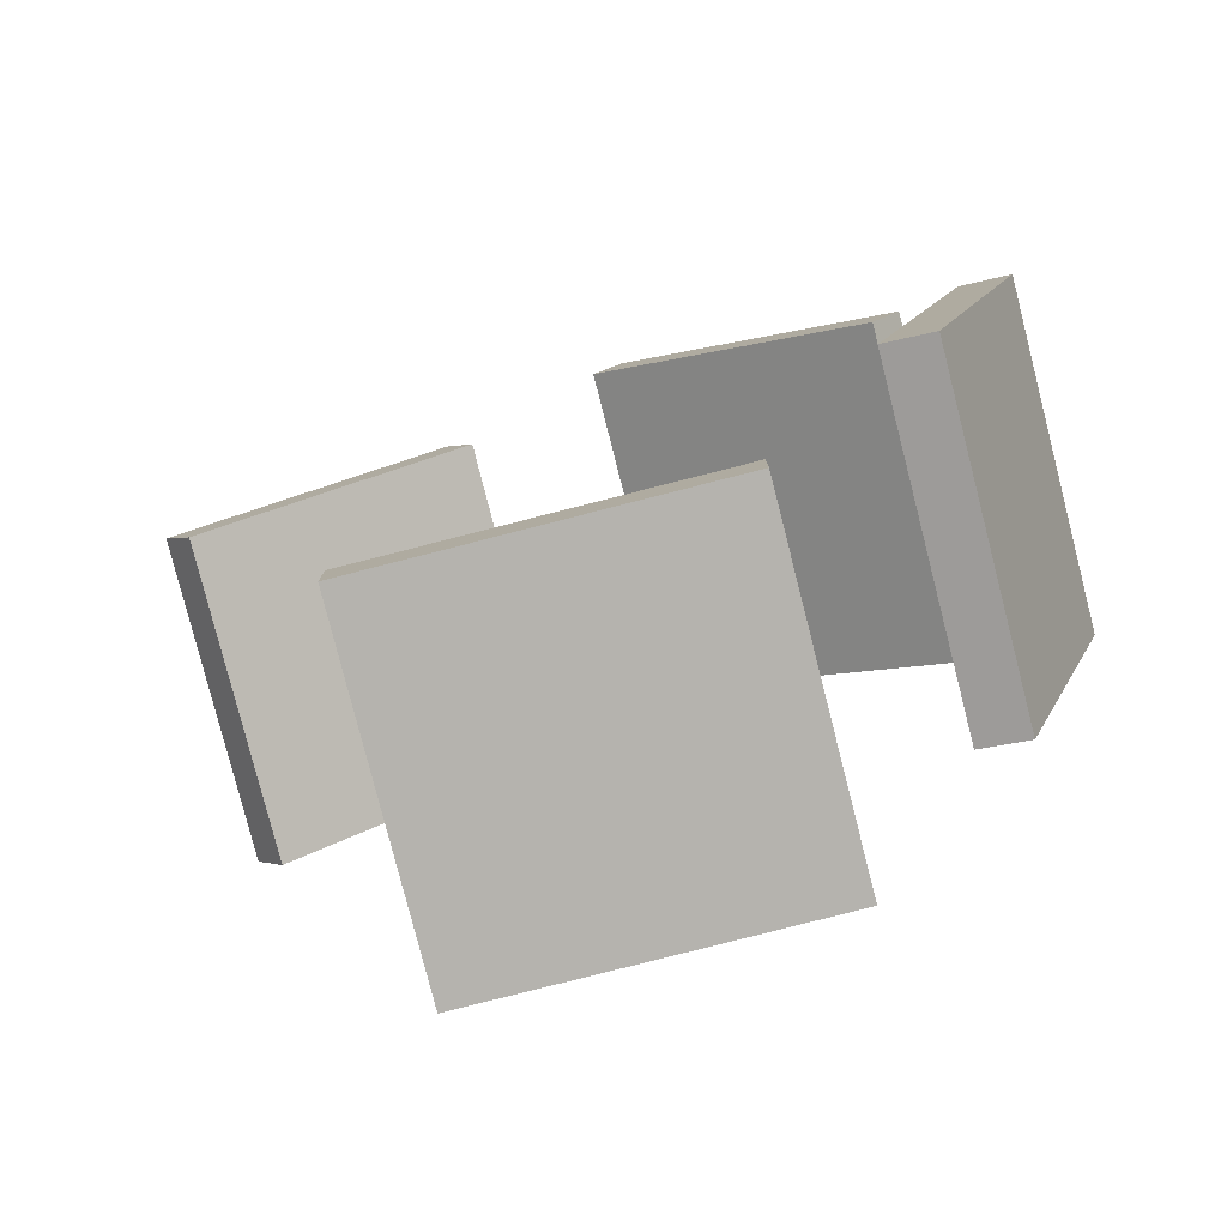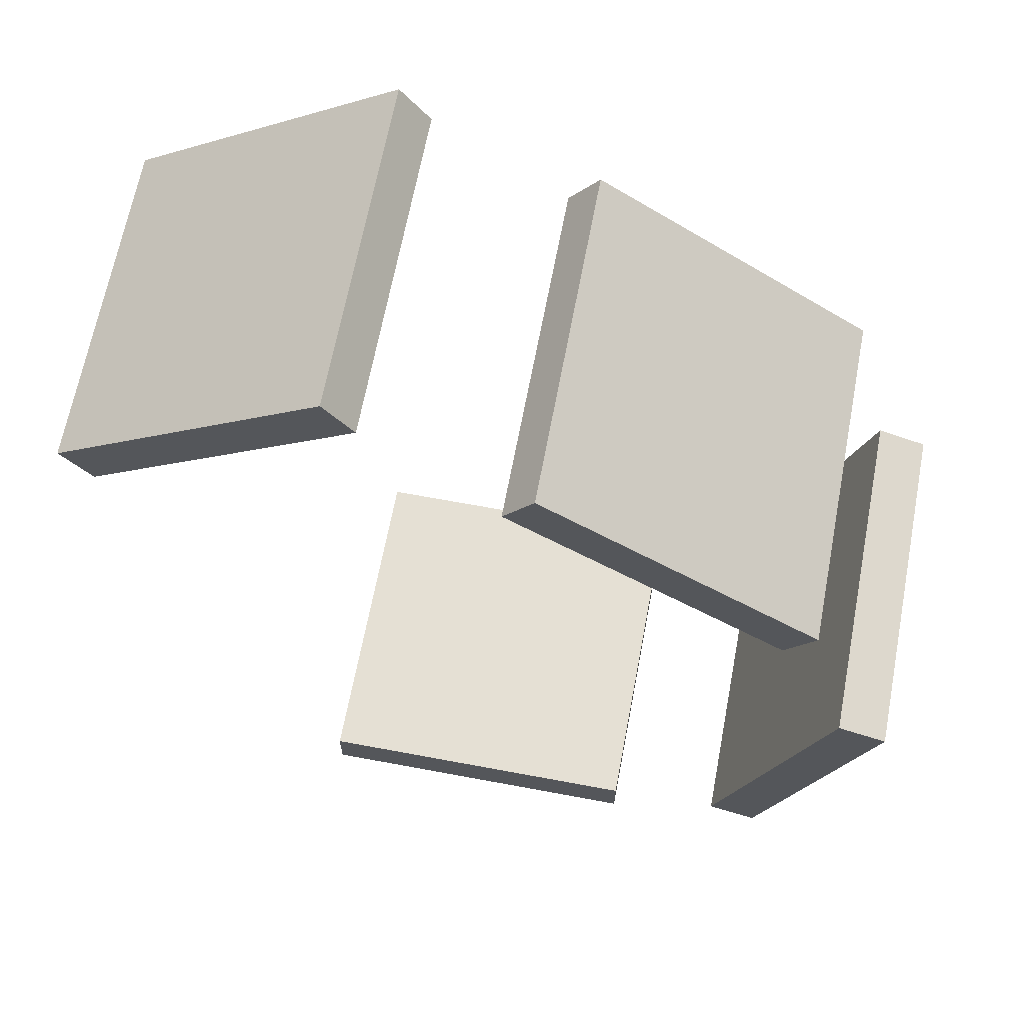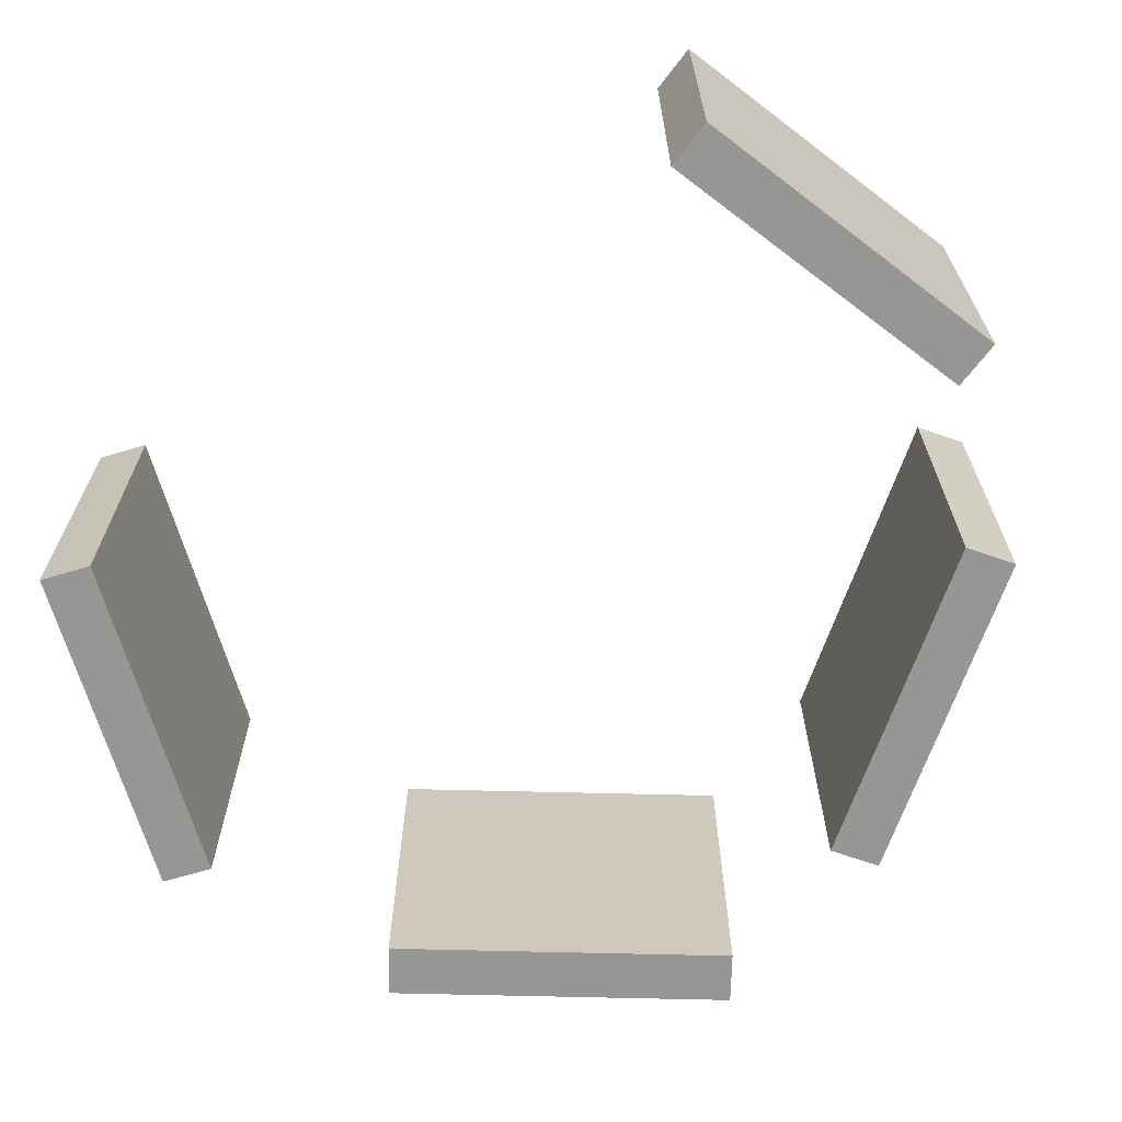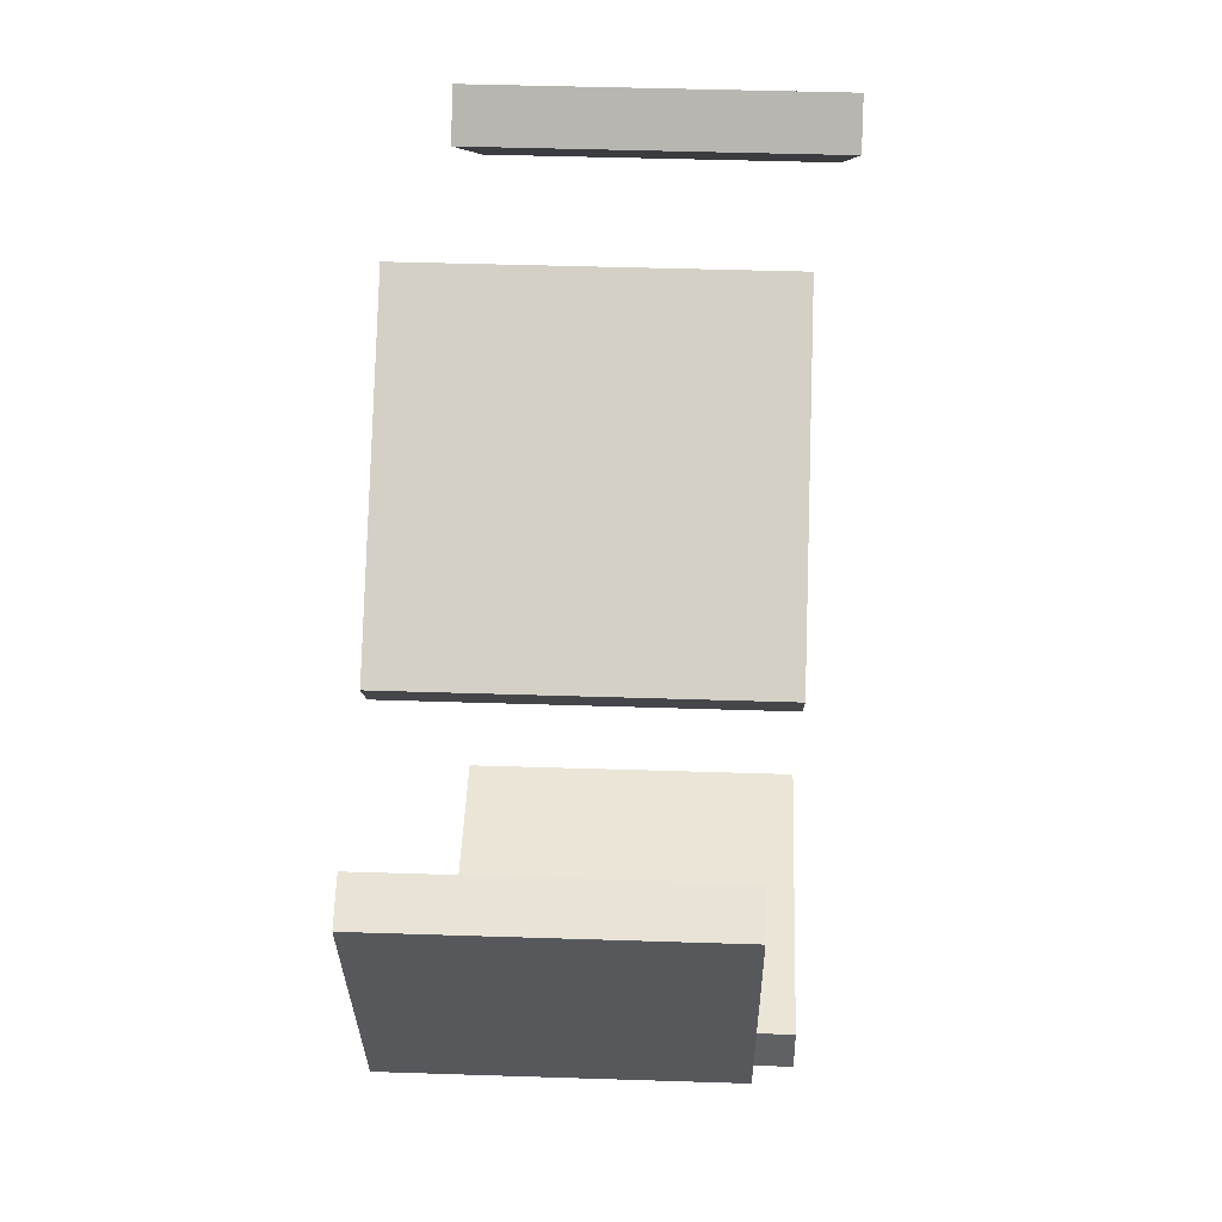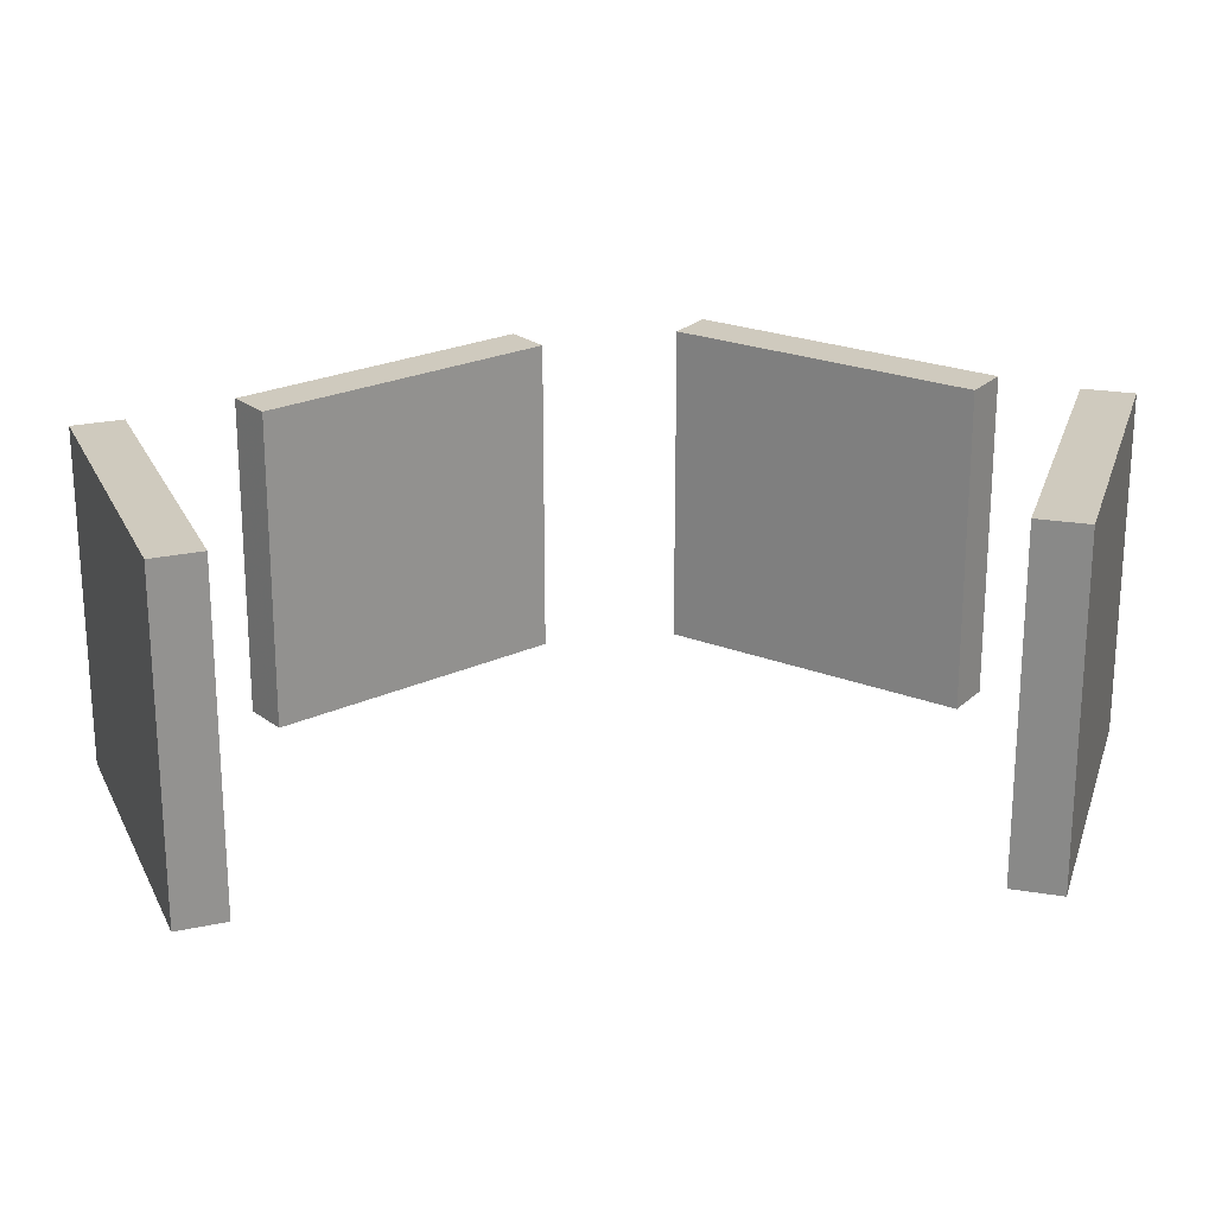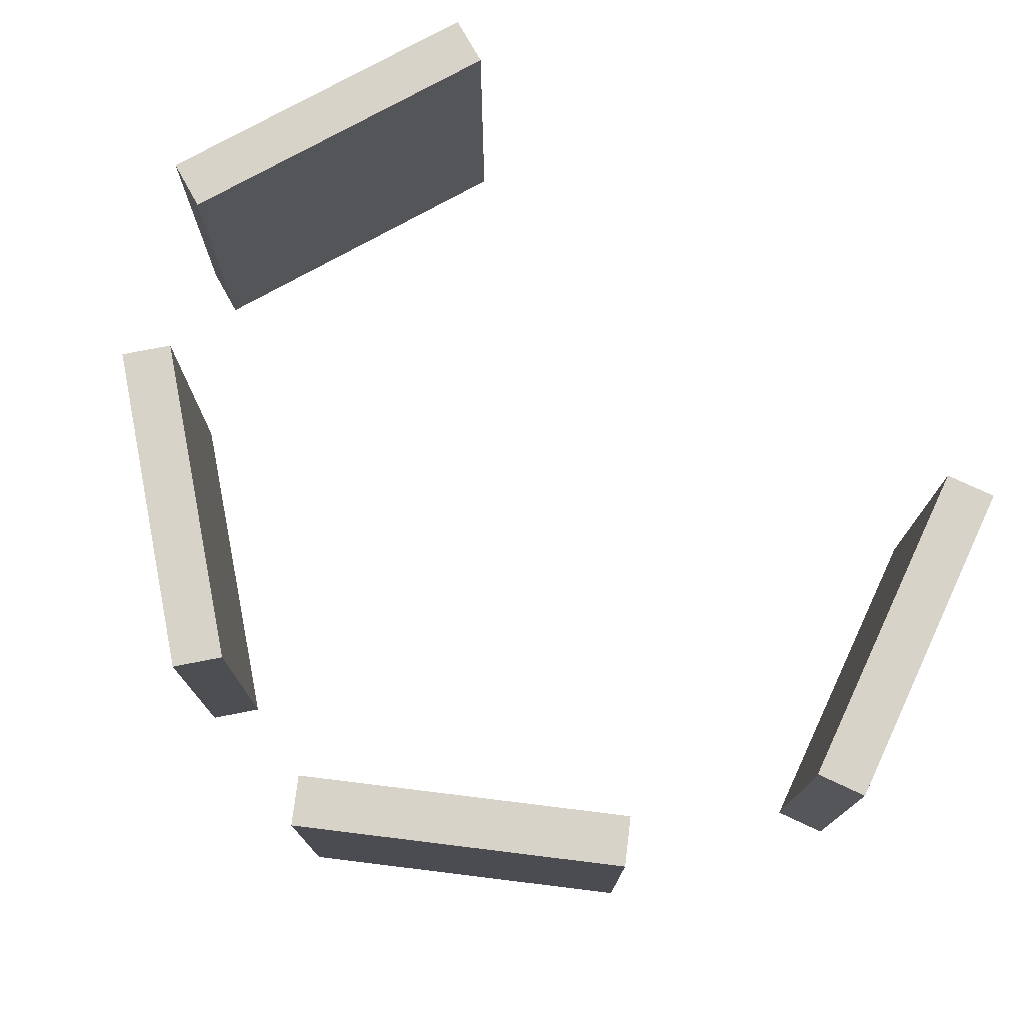
<metadata>
{"format":"obj","ext":"obj","renderer":"f3d","projection":"perspective","resolution":1024,"background":"white","views":[{"elev":-79.9,"azim":14.3,"up":"+Z"},{"elev":65.5,"azim":10.7,"up":"+Z"},{"elev":-67.7,"azim":-73.4,"up":"+Y"},{"elev":44.1,"azim":92.2,"up":"+Z"},{"elev":23.2,"azim":-110.3,"up":"+Y"},{"elev":76.1,"azim":115.0,"up":"+Y"}]}
</metadata>
<code>
v -158.2 -181.7 -347.1
v -158.2 118.3 -347.1
v 141.8 -181.7 -347.1
v 141.8 118.3 -347.1
v 141.8 -181.7 -392.1
v 141.8 118.3 -392.1
v -158.2 -181.7 -392.1
v -158.2 118.3 -392.1
o Cube_1
f 3 4 2 1
f 7 8 6 5
f 5 6 4 3
f 1 2 8 7
f 4 6 8 2
f 5 3 1 7
v 240 -223.1 -212.9
v 240 76.87 -212.9
v 332.8 -223.1 72.42
v 332.8 76.87 72.42
v 375.5 -223.1 58.52
v 375.5 76.87 58.52
v 282.8 -223.1 -226.8
v 282.8 76.87 -226.8
o Cube_2
f 11 12 10 9
f 15 16 14 13
f 13 14 12 11
f 9 10 16 15
f 12 14 16 10
f 13 11 9 15
v 267.9 -202.4 179.2
v 267.9 97.64 179.2
v 25.2 -202.4 355.5
v 25.2 97.64 355.5
v 51.65 -202.4 391.9
v 51.65 97.64 391.9
v 294.4 -202.4 215.6
v 294.4 97.64 215.6
o Cube_3
f 19 20 18 17
f 23 24 22 21
f 21 22 20 19
f 17 18 24 23
f 20 22 24 18
f 21 19 17 23
v -99.03 -165.1 384.5
v -99.03 134.9 384.5
v -341.7 -165.1 208.1
v -341.7 134.9 208.1
v -368.2 -165.1 244.5
v -368.2 134.9 244.5
v -125.5 -165.1 420.9
v -125.5 134.9 420.9
o Cube_4
f 27 28 26 25
f 31 32 30 29
f 29 30 28 27
f 25 26 32 31
f 28 30 32 26
f 29 27 25 31

</code>
